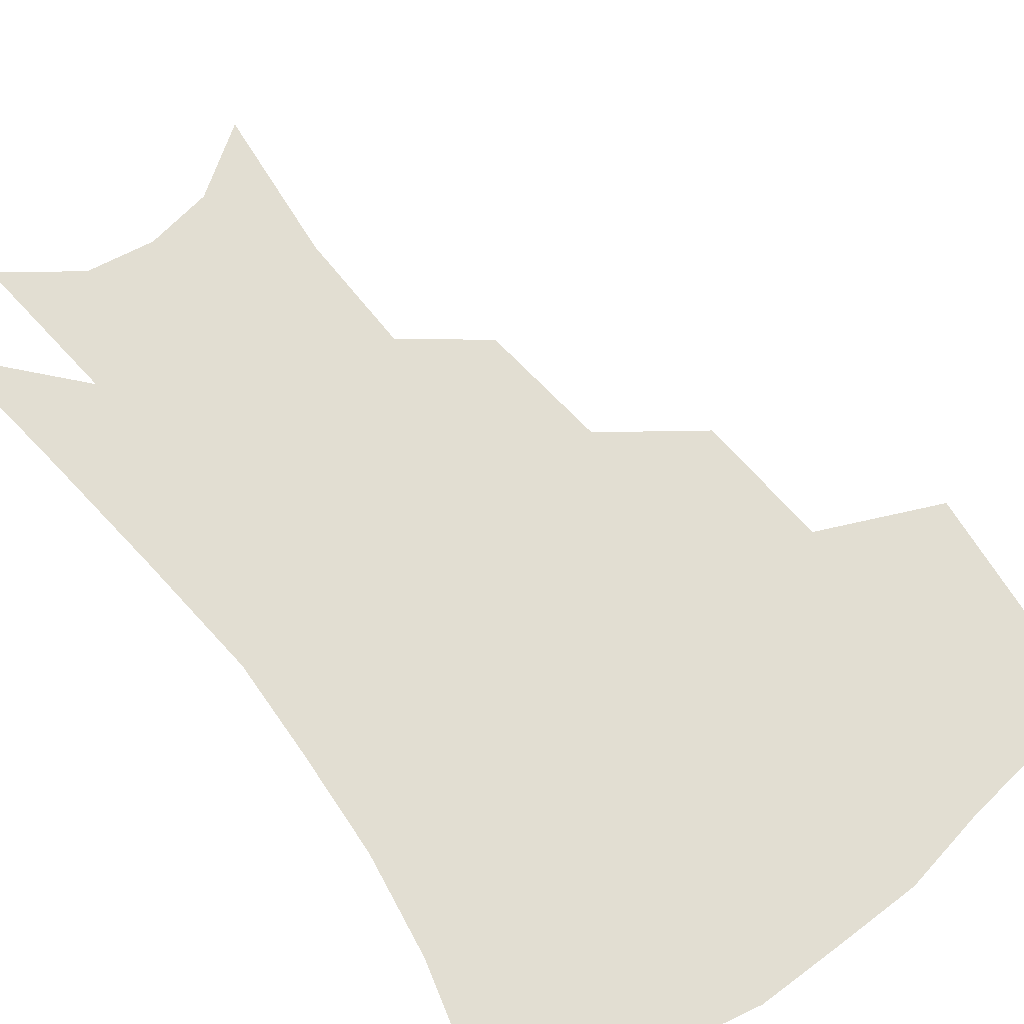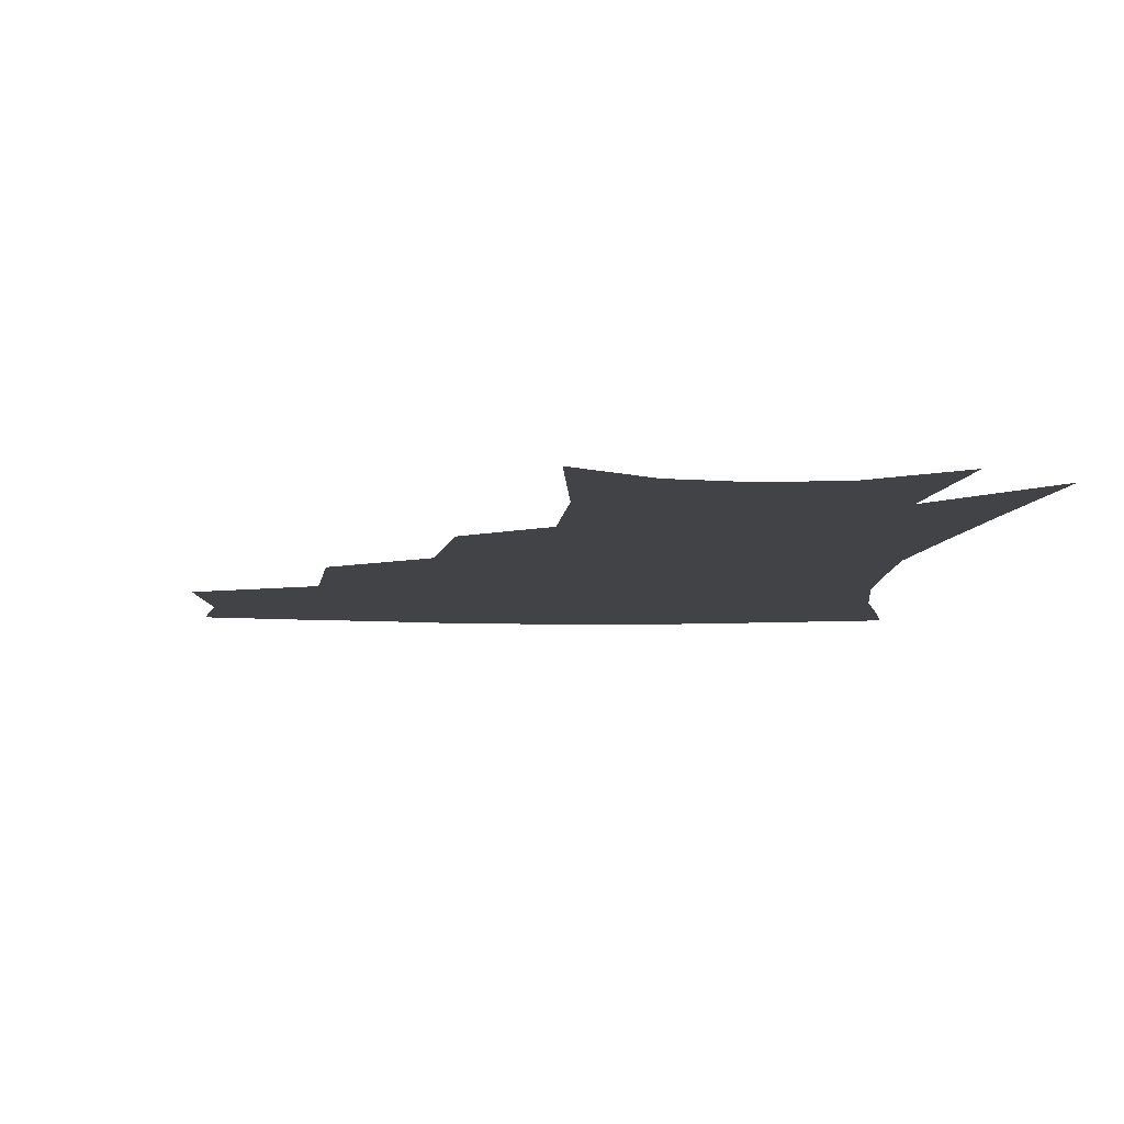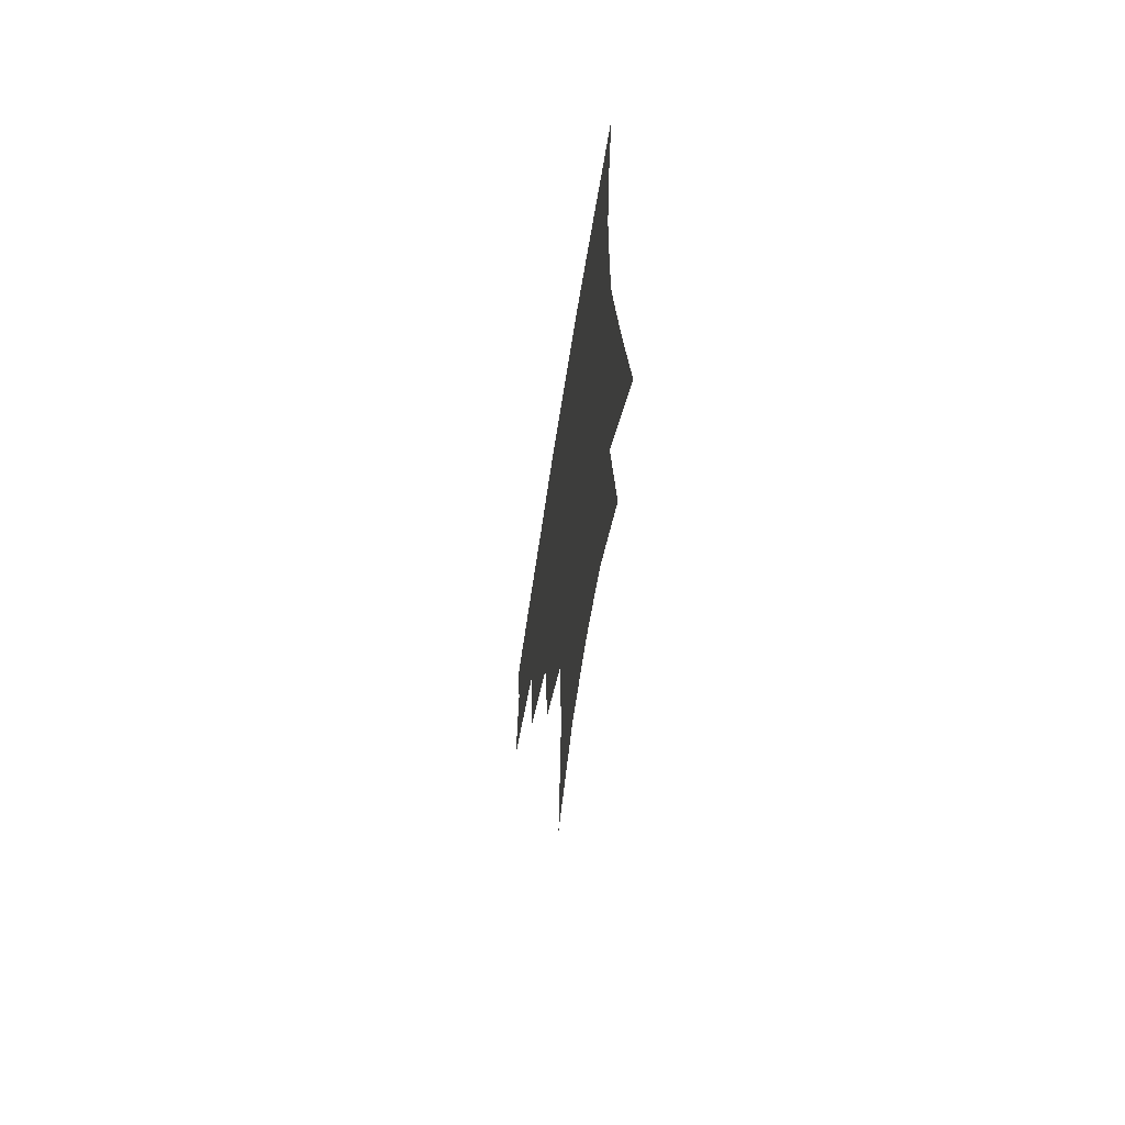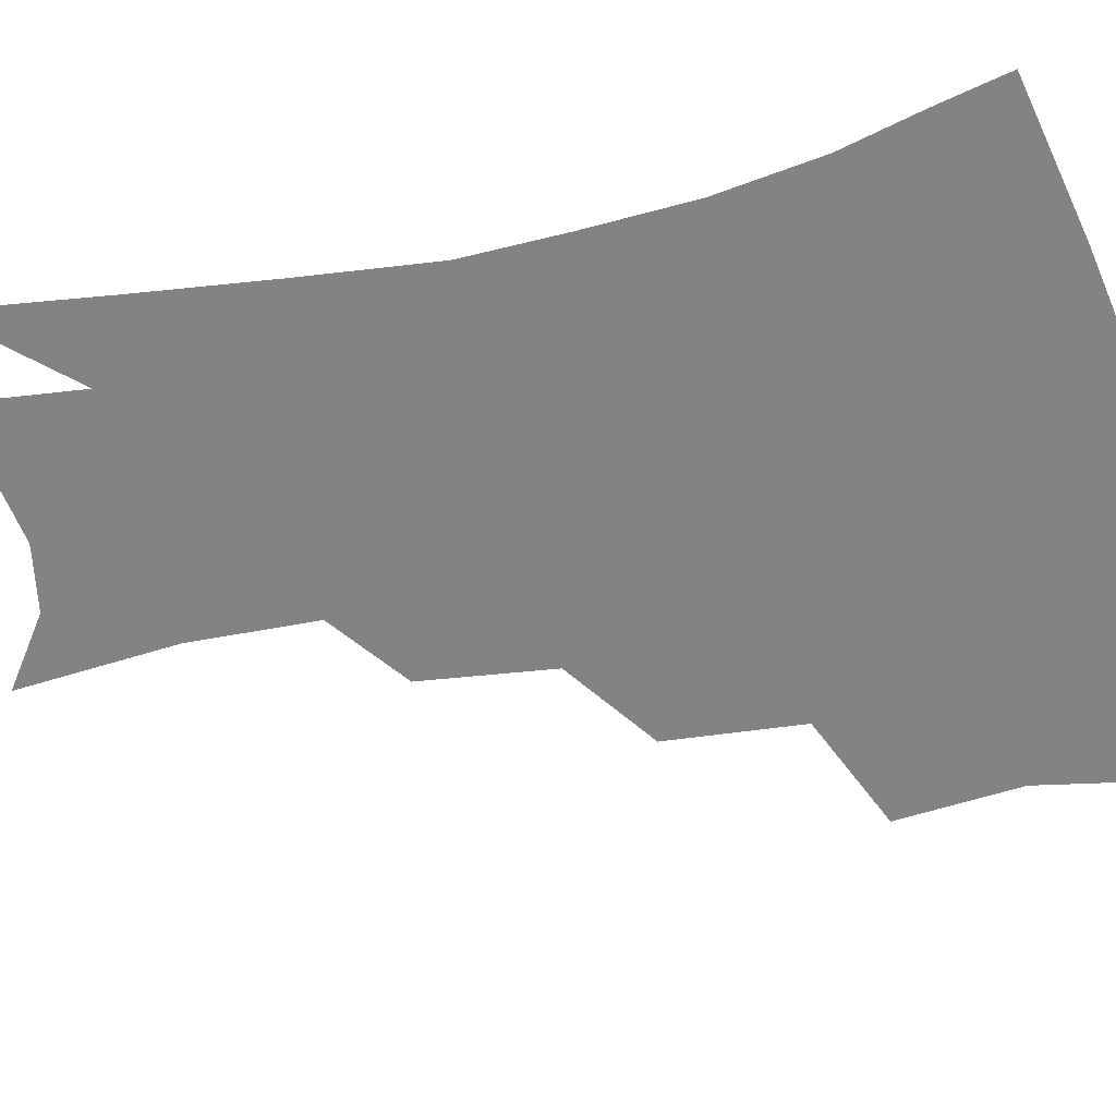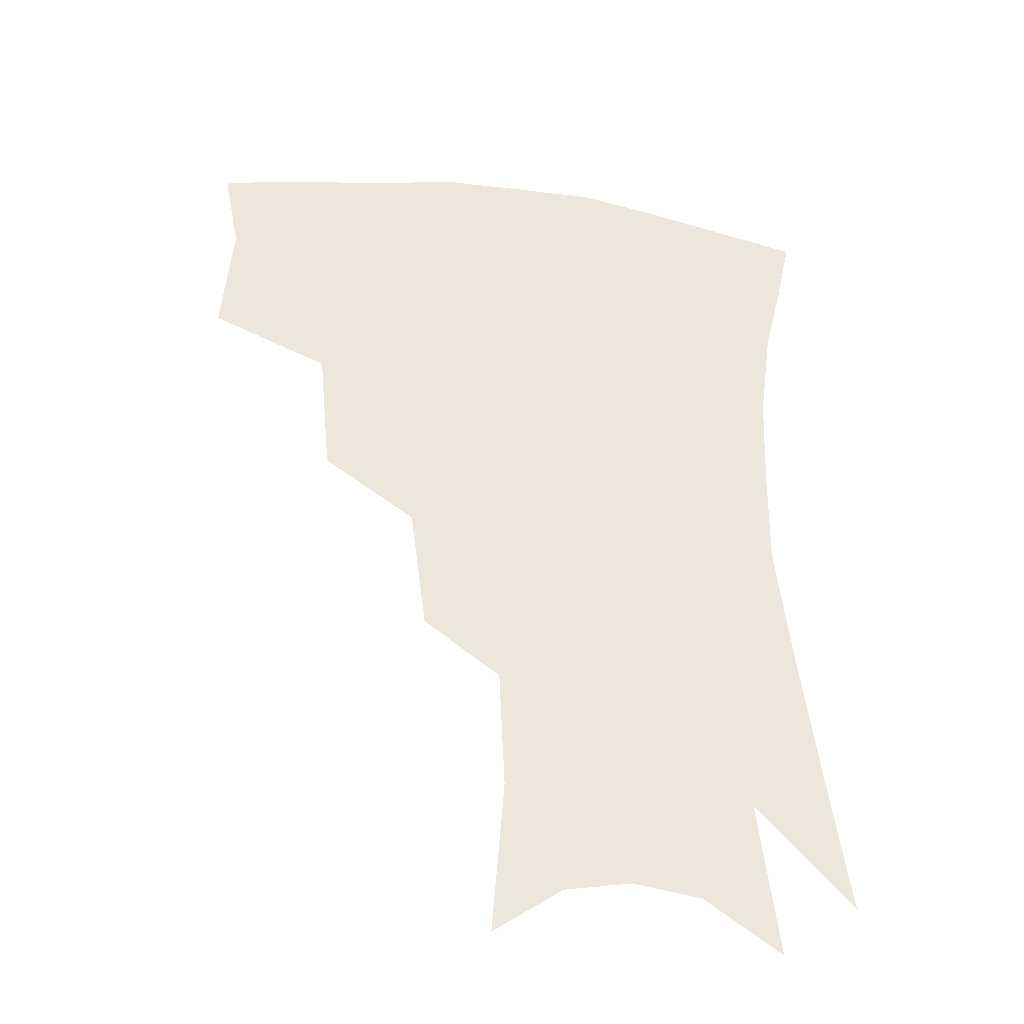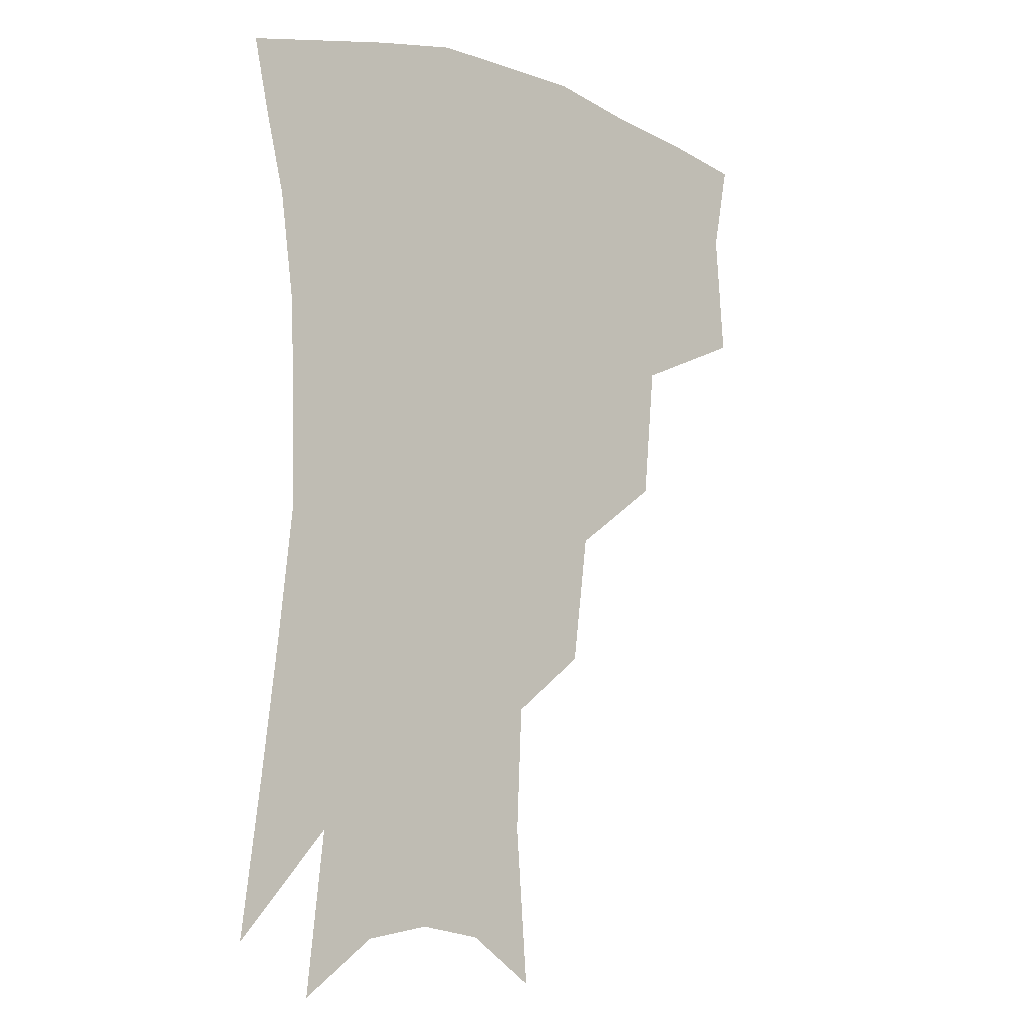
<metadata>
{"format":"obj","ext":"obj","renderer":"f3d","projection":"perspective","resolution":1024,"background":"white","views":[{"elev":68.0,"azim":144.2,"up":"+Z"},{"elev":-7.4,"azim":-2.3,"up":"+Z"},{"elev":-67.1,"azim":81.0,"up":"+Y"},{"elev":-61.0,"azim":103.3,"up":"+Z"},{"elev":-37.7,"azim":-10.0,"up":"+Y"},{"elev":-8.3,"azim":138.9,"up":"+Y"}]}
</metadata>
<code>
v 465.2 342.1 0
v 468.3 381.5 0
v 463 409.3 0
v 506.5 283.8 0
v 502.5 326.4 0
v 500.2 360.8 0
v 495.8 387.4 0
v 490.3 414.9 0
v 541.1 222.3 0
v 535.7 263.4 0
v 530.3 301 0
v 528.5 338.7 0
v 525.8 365.8 0
v 522.1 391.7 0
v 517.8 419.1 0
v 563.4 114.7 0
v 567.3 164.8 0
v 565.5 204.2 0
v 560.8 245.2 0
v 556.5 278.9 0
v 554.3 314.9 0
v 552.3 342.7 0
v 551.4 369.6 0
v 548.9 394.8 0
v 544.9 424.9 0
v 585.2 130.3 0
v 586.1 175.3 0
v 583.1 213.9 0
v 579.6 253 0
v 577.3 289.4 0
v 576.5 320.8 0
v 576.2 347 0
v 575.8 371.2 0
v 575.1 395.9 0
v 572.1 425.6 0
v 606.2 134.3 0
v 604.6 182.5 0
v 601.2 222.1 0
v 598.6 258.7 0
v 597.2 292.6 0
v 597.4 321.3 0
v 598.5 347.3 0
v 600.3 372.4 0
v 600.4 396.3 0
v 598.6 426.1 0
v 627.8 131.3 0
v 623.8 178.9 0
v 619.7 221.1 0
v 617.5 257.1 0
v 616.9 288.9 0
v 617.6 319.7 0
v 620 347.4 0
v 623 371.1 0
v 625.8 393.9 0
v 626.1 421.1 0
v 651.8 114.6 0
v 645.9 164.7 0
v 639.8 212.4 0
v 637.7 247.6 0
v 636.7 281.2 0
v 637.2 314 0
v 640 342.8 0
v 644.8 367.5 0
v 649.3 391 0
v 652.1 415.4 0
v 676 131.9 0
v 669.4 180.1 0
v 664 222.5 0
v 659.3 263.7 0
v 659.7 295.9 0
v 660.9 329.6 0
v 665.2 362.3 0
v 671.2 387 0
v 676.1 410.3 0
f 5 6 1
f 1 6 2
f 6 7 2
f 2 7 3
f 7 8 3
f 10 11 4
f 4 11 5
f 11 12 5
f 5 12 6
f 12 13 6
f 6 13 7
f 13 14 7
f 7 14 8
f 14 15 8
f 18 19 9
f 9 19 10
f 19 20 10
f 10 20 11
f 20 21 11
f 11 21 12
f 21 22 12
f 12 22 13
f 22 23 13
f 13 23 14
f 23 24 14
f 14 24 15
f 24 25 15
f 16 26 17
f 26 27 17
f 17 27 18
f 27 28 18
f 18 28 19
f 28 29 19
f 19 29 20
f 29 30 20
f 20 30 21
f 30 31 21
f 21 31 22
f 31 32 22
f 22 32 23
f 32 33 23
f 23 33 24
f 33 34 24
f 24 34 25
f 34 35 25
f 26 36 27
f 36 37 27
f 27 37 28
f 37 38 28
f 28 38 29
f 38 39 29
f 29 39 30
f 39 40 30
f 30 40 31
f 40 41 31
f 31 41 32
f 41 42 32
f 32 42 33
f 42 43 33
f 33 43 34
f 43 44 34
f 34 44 35
f 44 45 35
f 36 46 37
f 46 47 37
f 37 47 38
f 47 48 38
f 38 48 39
f 48 49 39
f 39 49 40
f 49 50 40
f 40 50 41
f 50 51 41
f 41 51 42
f 51 52 42
f 42 52 43
f 52 53 43
f 43 53 44
f 53 54 44
f 44 54 45
f 54 55 45
f 46 56 47
f 56 57 47
f 47 57 48
f 57 58 48
f 48 58 49
f 58 59 49
f 49 59 50
f 59 60 50
f 50 60 51
f 60 61 51
f 51 61 52
f 61 62 52
f 52 62 53
f 62 63 53
f 53 63 54
f 63 64 54
f 54 64 55
f 64 65 55
f 57 66 58
f 66 67 58
f 58 67 59
f 67 68 59
f 59 68 60
f 68 69 60
f 60 69 61
f 69 70 61
f 61 70 62
f 70 71 62
f 62 71 63
f 71 72 63
f 63 72 64
f 72 73 64
f 64 73 65
f 73 74 65

</code>
